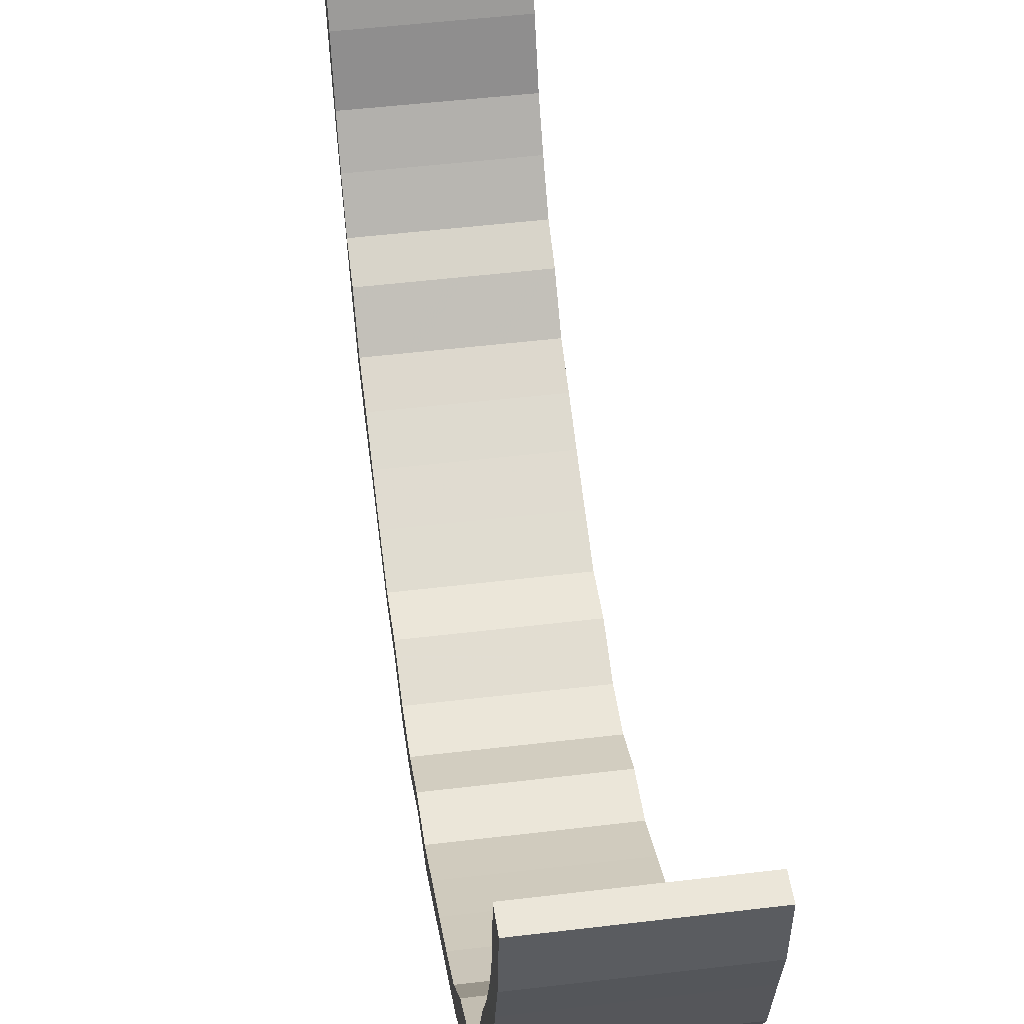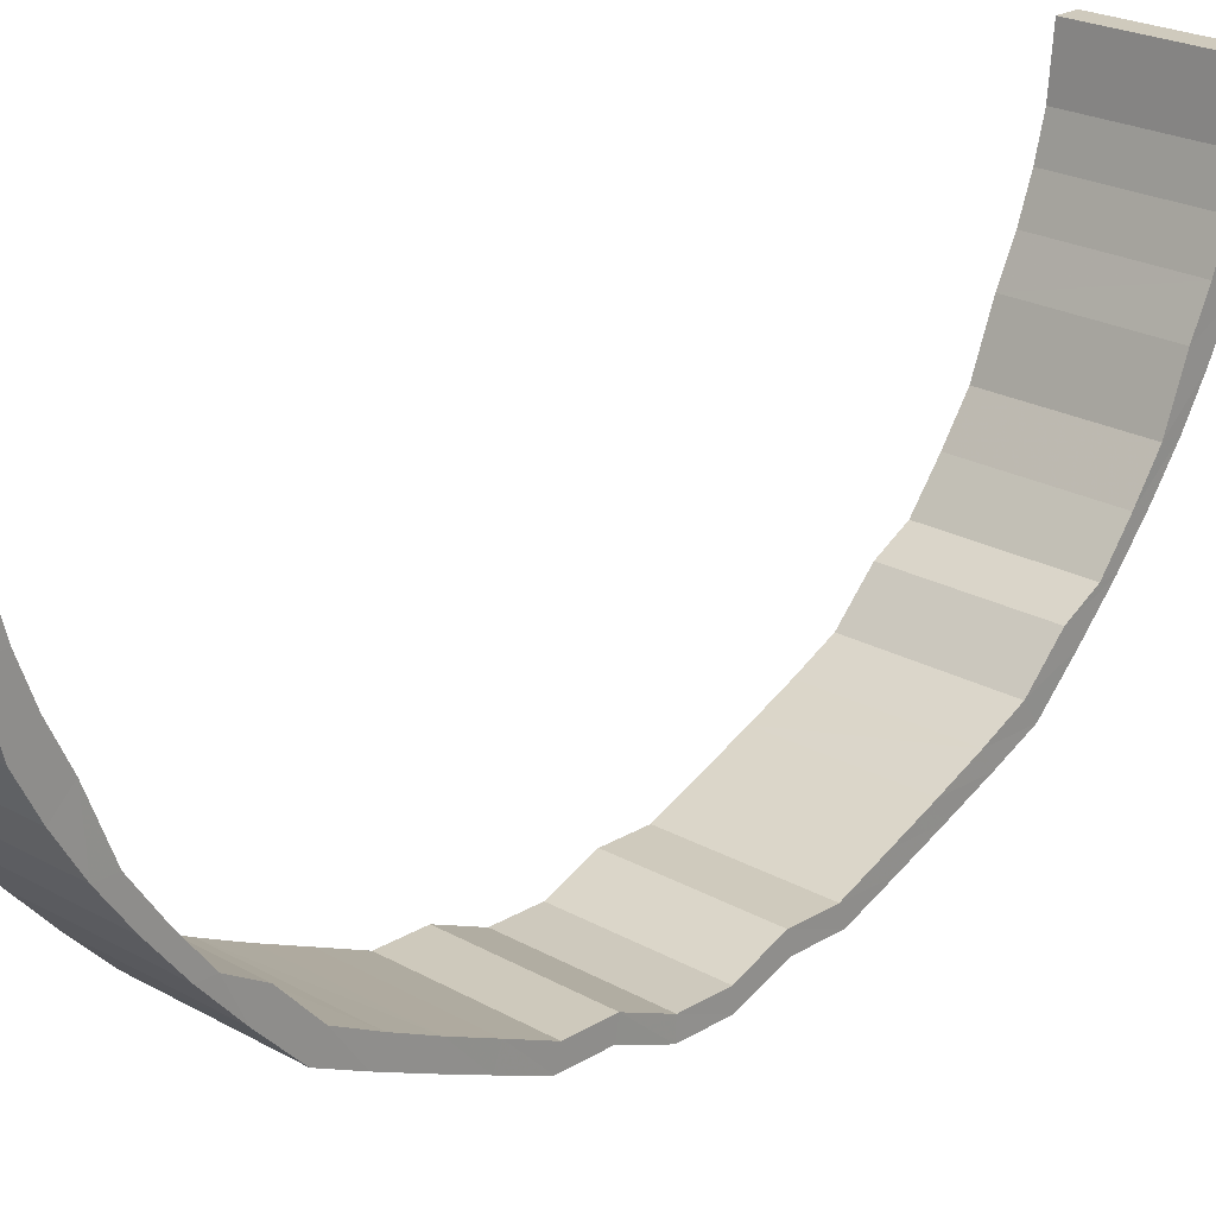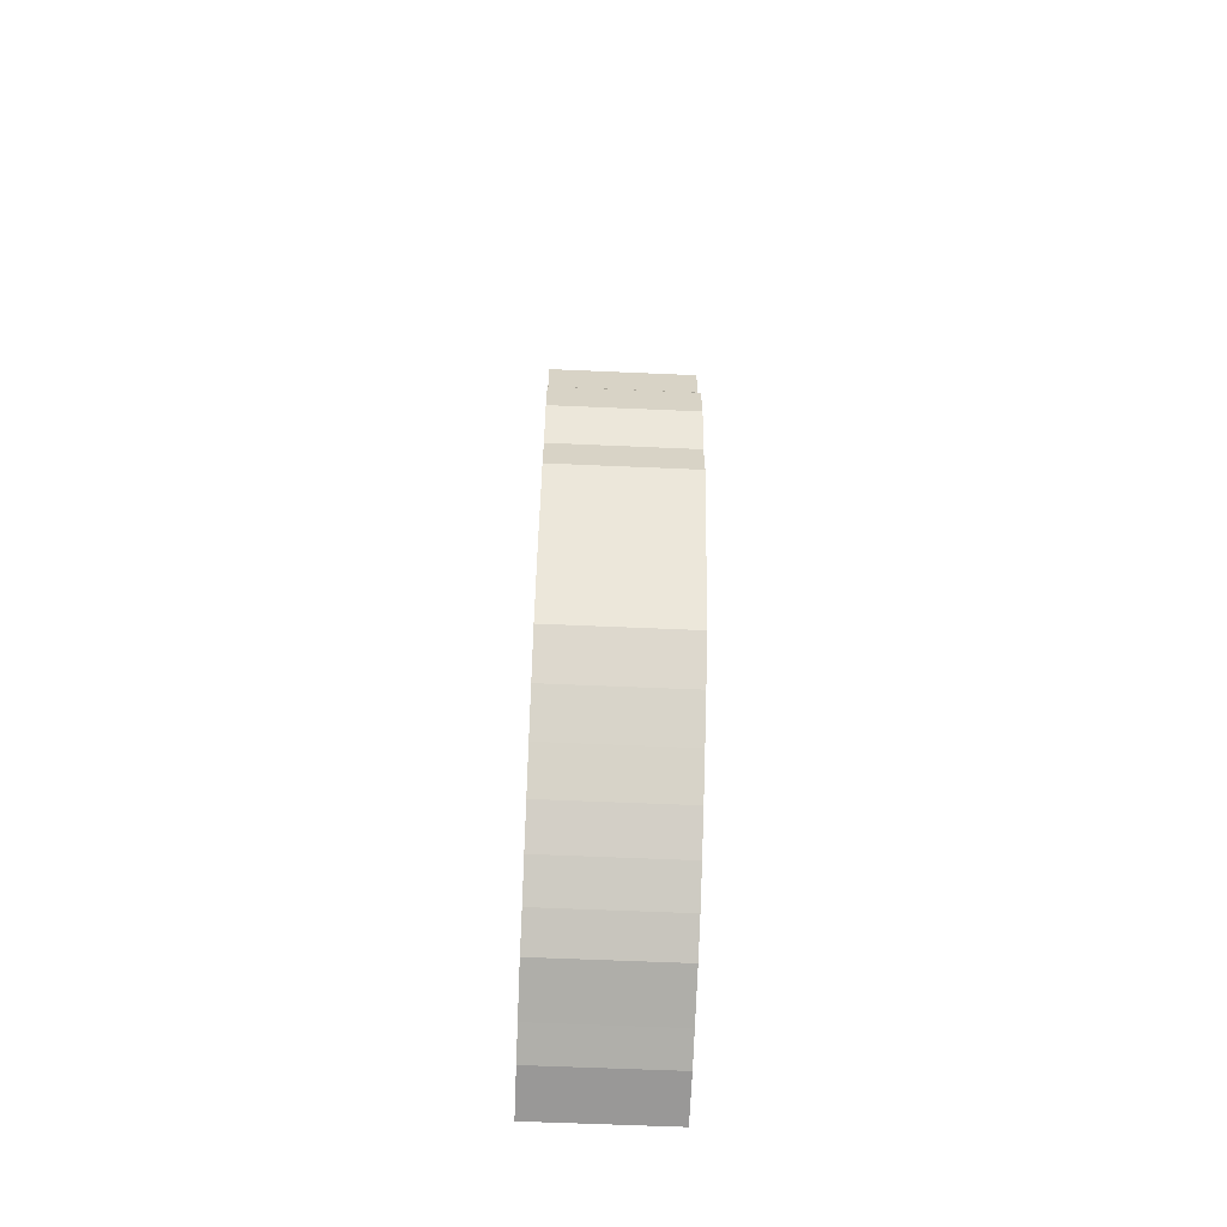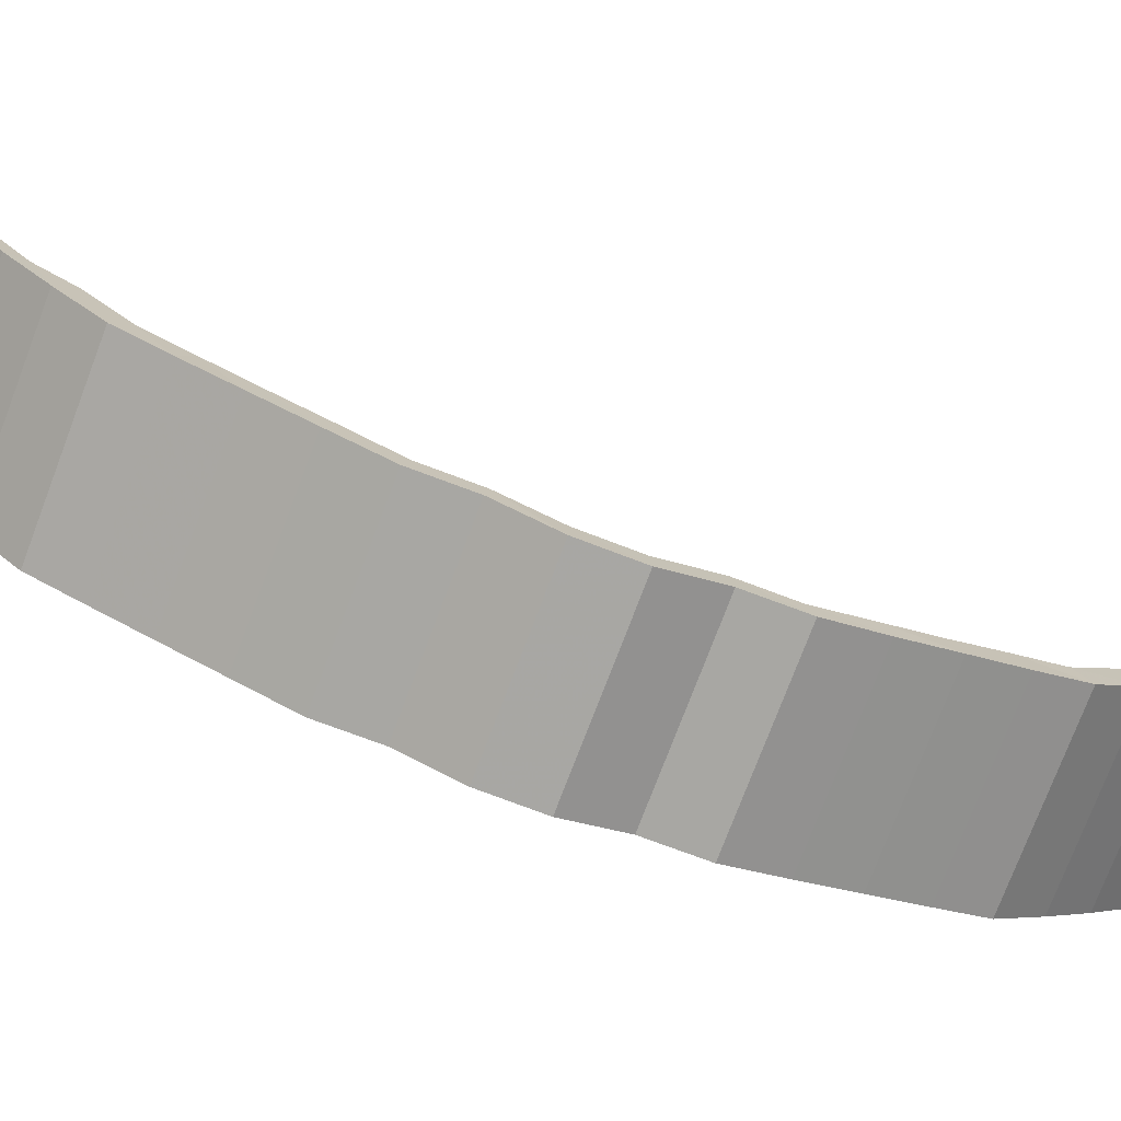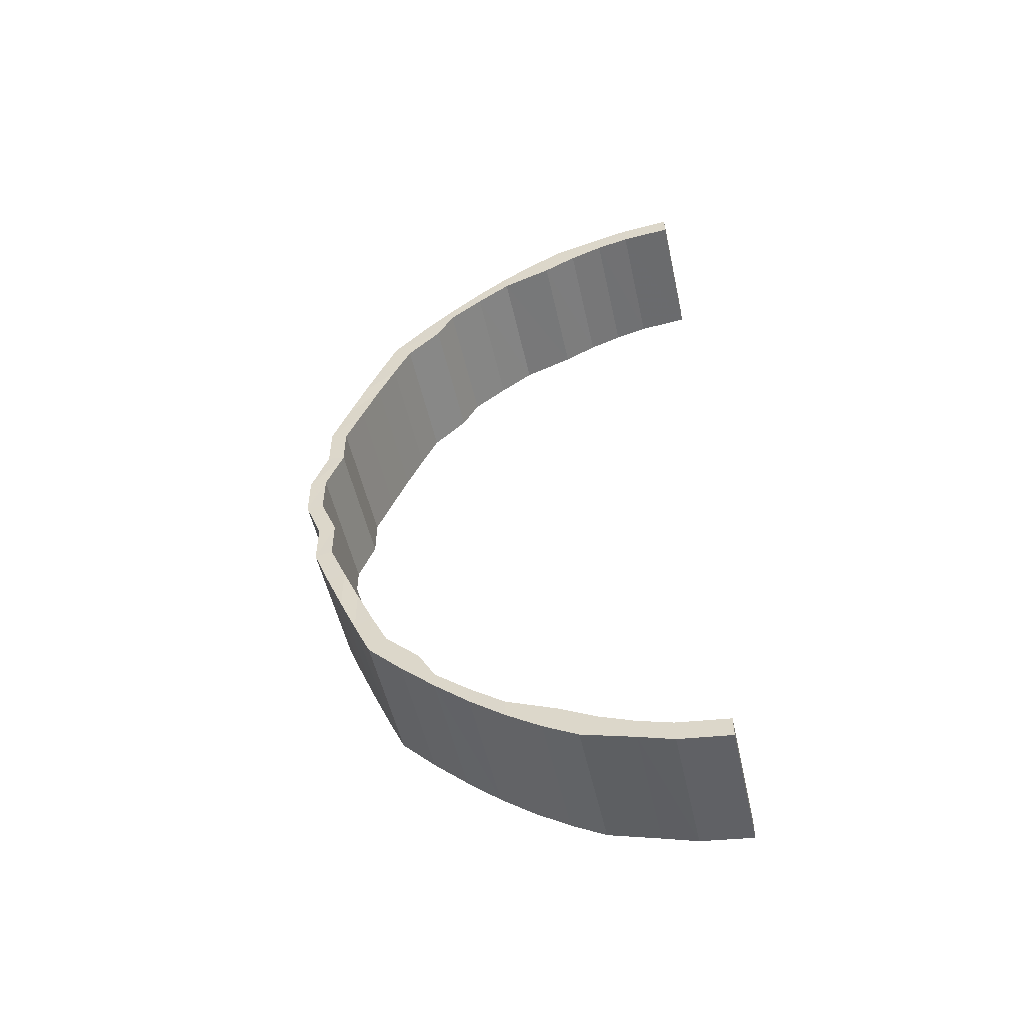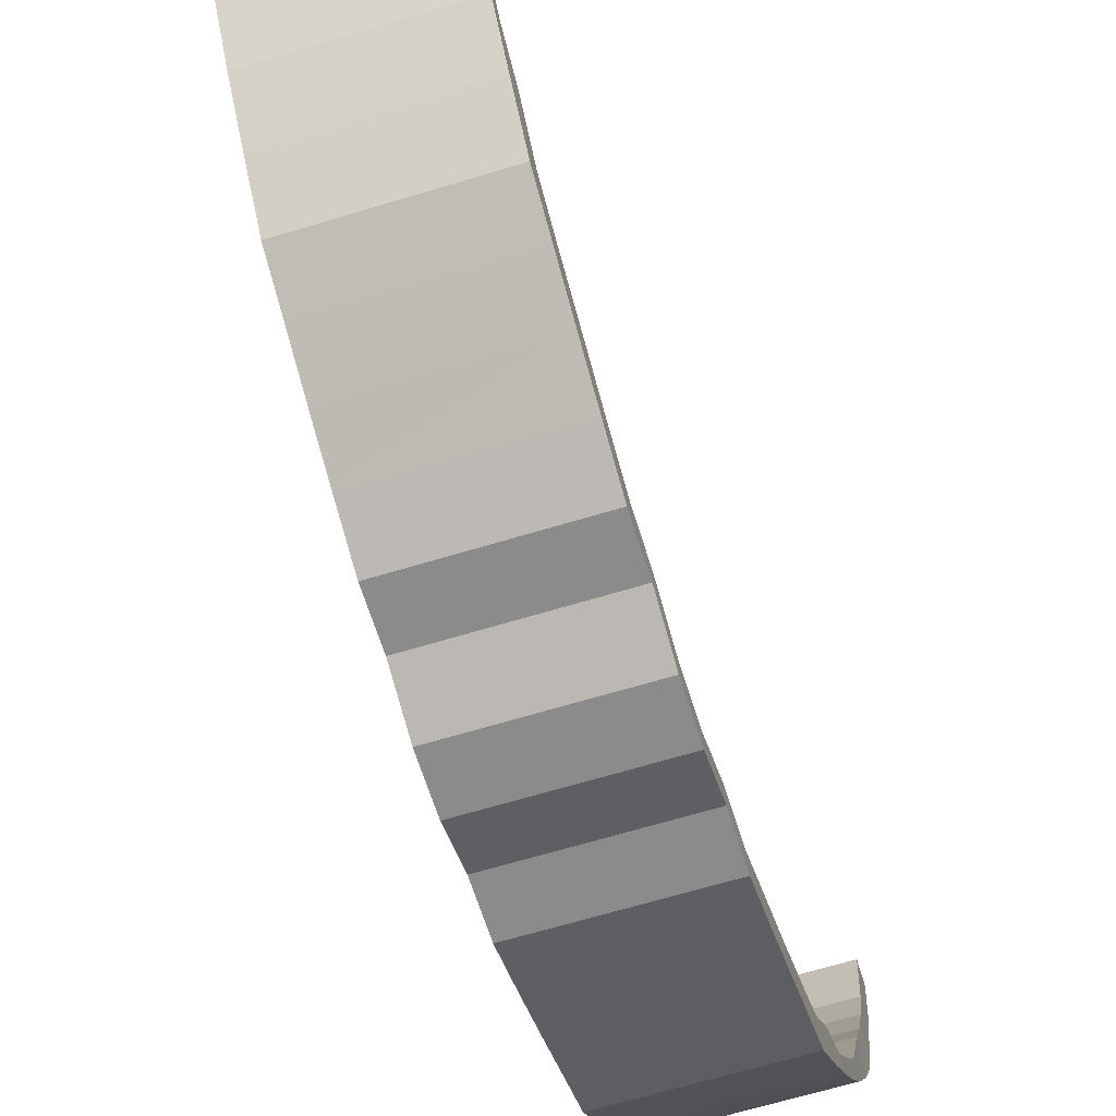
<metadata>
{"format":"obj","ext":"obj","renderer":"f3d","projection":"perspective","resolution":1024,"background":"white","views":[{"elev":47.3,"azim":172.2,"up":"+Y"},{"elev":22.6,"azim":-135.9,"up":"+Y"},{"elev":-62.3,"azim":-2.5,"up":"+Z"},{"elev":-74.5,"azim":-110.7,"up":"+Y"},{"elev":-51.7,"azim":102.3,"up":"+Z"},{"elev":-63.9,"azim":17.2,"up":"+Y"}]}
</metadata>
<code>
o 2987
v 2231 1873 13.11
v 2231 1872 13.11
v 2231 1873 13.12
v 2231 1872 13.1
v 2231 1872 13.12
v 2231 1872 13.09
v 2231 1872 13.11
v 2231 1872 13.08
v 2231 1872 13.1
v 2231 1872 13.11
v 2231 1872 13.12
v 2231 1872 13.1
v 2231 1873 13.12
v 2231 1873 13.11
v 2231 1873 13.12
v 2231 1873 13.11
v 2231 1873 13.11
v 2231 1873 13.11
v 2231 1872 13.11
v 2231 1872 13.1
v 2231 1872 13.11
v 2231 1872 13.12
v 2231 1873 13.12
v 2231 1872 13.09
v 2231 1872 13.1
v 2231 1872 13.11
v 2231 1872 13.08
v 2231 1872 13.09
v 2231 1872 13.1
v 2231 1872 13.07
v 2231 1872 13.08
v 2231 1872 13.09
v 2231 1872 13.06
v 2231 1872 13.07
v 2231 1872 13.08
v 2231 1872 13.04
v 2231 1872 13.06
v 2231 1872 13.07
v 2231 1872 13.02
v 2231 1872 13.04
v 2231 1872 13.05
v 2231 1872 13
v 2231 1872 13.02
v 2231 1872 13.03
v 2231 1872 12.98
v 2231 1872 13
v 2231 1872 13.01
v 2231 1872 12.96
v 2231 1872 12.98
v 2231 1872 12.99
v 2231 1872 12.94
v 2231 1872 12.96
v 2231 1872 12.97
v 2231 1872 12.91
v 2231 1872 12.94
v 2231 1872 12.94
v 2231 1872 12.89
v 2231 1872 12.91
v 2231 1872 12.92
v 2231 1872 12.87
v 2231 1872 12.89
v 2231 1872 12.89
v 2231 1872 12.84
v 2231 1872 12.87
v 2231 1872 12.87
v 2231 1872 12.82
v 2231 1872 12.84
v 2231 1872 12.84
v 2231 1872 12.79
v 2231 1872 12.82
v 2231 1872 12.82
v 2231 1872 12.77
v 2231 1872 12.79
v 2231 1872 12.79
v 2231 1872 12.75
v 2231 1872 12.77
v 2231 1872 12.77
v 2231 1872 12.73
v 2231 1872 12.75
v 2231 1872 12.74
v 2231 1872 12.7
v 2231 1872 12.73
v 2231 1872 12.72
v 2231 1872 12.69
v 2231 1872 12.7
v 2231 1872 12.7
v 2231 1872 12.67
v 2231 1872 12.69
v 2231 1872 12.68
v 2231 1872 12.65
v 2231 1872 12.67
v 2231 1872 12.66
v 2231 1872 12.64
v 2231 1872 12.65
v 2231 1872 12.64
v 2231 1872 12.63
v 2231 1872 12.64
v 2231 1872 12.63
v 2231 1872 12.62
v 2231 1872 12.63
v 2231 1872 12.62
v 2231 1872 12.61
v 2231 1872 12.62
v 2231 1872 12.6
v 2231 1872 12.6
v 2231 1872 12.61
v 2231 1872 12.6
v 2231 1873 12.6
v 2231 1872 12.6
v 2231 1872 12.59
v 2231 1873 12.6
v 2231 1872 12.6
v 2231 1873 12.6
v 2231 1873 12.59
v 2231 1872 12.6
v 2231 1872 12.61
v 2231 1872 12.61
v 2231 1872 12.62
v 2231 1872 12.59
v 2231 1873 12.59
v 2231 1872 12.6
v 2231 1873 12.6
v 2231 1872 12.6
v 2231 1873 12.59
v 2231 1873 12.6
v 2231 1873 12.59
v 2231 1872 12.6
v 2231 1872 12.59
v 2231 1872 12.59
v 2231 1872 12.61
v 2231 1872 12.61
v 2231 1872 12.6
v 2231 1872 12.59
v 2231 1873 12.59
v 2231 1873 12.59
v 2231 1872 12.59
v 2231 1872 12.6
v 2231 1872 12.6
v 2231 1872 12.6
v 2231 1872 12.6
v 2231 1872 12.62
v 2231 1872 12.6
v 2231 1872 12.6
v 2231 1872 12.63
v 2231 1872 12.62
v 2231 1872 12.62
v 2231 1872 12.64
v 2231 1872 12.63
v 2231 1872 12.63
v 2231 1872 12.65
v 2231 1872 12.64
v 2231 1872 12.64
v 2231 1872 12.67
v 2231 1872 12.66
v 2231 1872 12.66
v 2231 1872 12.69
v 2231 1872 12.68
v 2231 1872 12.68
v 2231 1872 12.7
v 2231 1872 12.7
v 2231 1872 12.7
v 2231 1872 12.73
v 2231 1872 12.72
v 2231 1872 12.72
v 2231 1872 12.75
v 2231 1872 12.74
v 2231 1872 12.74
v 2231 1872 12.77
v 2231 1872 12.77
v 2231 1872 12.77
v 2231 1872 12.79
v 2231 1872 12.79
v 2231 1872 12.79
v 2231 1872 12.82
v 2231 1872 12.82
v 2231 1872 12.82
v 2231 1872 12.84
v 2231 1872 12.84
v 2231 1872 12.84
v 2231 1872 12.87
v 2231 1872 12.87
v 2231 1872 12.87
v 2231 1872 12.89
v 2231 1872 12.89
v 2231 1872 12.89
v 2231 1872 12.91
v 2231 1872 12.92
v 2231 1872 12.92
v 2231 1872 12.94
v 2231 1872 12.94
v 2231 1872 12.94
v 2231 1872 12.96
v 2231 1872 12.97
v 2231 1872 12.97
v 2231 1872 12.98
v 2231 1872 12.99
v 2231 1872 12.99
v 2231 1872 13
v 2231 1872 13.01
v 2231 1872 13.01
v 2231 1872 13.02
v 2231 1872 13.03
v 2231 1872 13.03
v 2231 1872 13.04
v 2231 1872 13.05
v 2231 1872 13.05
v 2231 1872 13.06
v 2231 1872 13.07
v 2231 1872 13.07
v 2231 1872 13.07
v 2231 1872 13.08
v 2231 1872 13.08
v 2231 1872 13.08
v 2231 1872 13.09
v 2231 1872 13.09
v 2231 1872 13.09
v 2231 1872 13.1
v 2231 1872 13.1
v 2231 1872 13.1
v 2231 1872 13.11
v 2231 1872 13.11
v 2231 1872 13.11
v 2231 1872 13.12
v 2231 1873 13.11
v 2231 1872 13.12
v 2231 1873 13.12
v 2231 1873 13.12
v 2231 1873 13.12
v 2231 1872 13.12
v 2231 1873 13.11
v 2231 1872 13.11
v 2231 1872 13.11
v 2231 1872 13.11
v 2231 1873 13.11
v 2231 1872 13.1
v 2231 1872 13.1
v 2231 1872 13.1
v 2231 1872 13.09
v 2231 1872 13.09
v 2231 1872 13.09
v 2231 1872 13.08
v 2231 1872 13.08
v 2231 1872 13.08
v 2231 1872 13.07
v 2231 1872 13.07
v 2231 1872 13.07
v 2231 1872 13.05
v 2231 1872 13.06
v 2231 1872 13.06
v 2231 1872 13.03
v 2231 1872 13.04
v 2231 1872 13.04
v 2231 1872 13.01
v 2231 1872 13.02
v 2231 1872 13.02
v 2231 1872 12.99
v 2231 1872 13
v 2231 1872 13
v 2231 1872 12.97
v 2231 1872 12.98
v 2231 1872 12.98
v 2231 1872 12.94
v 2231 1872 12.96
v 2231 1872 12.96
v 2231 1872 12.92
v 2231 1872 12.94
v 2231 1872 12.94
v 2231 1872 12.89
v 2231 1872 12.91
v 2231 1872 12.91
v 2231 1872 12.87
v 2231 1872 12.89
v 2231 1872 12.89
v 2231 1872 12.84
v 2231 1872 12.87
v 2231 1872 12.87
v 2231 1872 12.82
v 2231 1872 12.84
v 2231 1872 12.84
v 2231 1872 12.79
v 2231 1872 12.82
v 2231 1872 12.82
v 2231 1872 12.77
v 2231 1872 12.79
v 2231 1872 12.79
v 2231 1872 12.74
v 2231 1872 12.77
v 2231 1872 12.77
v 2231 1872 12.72
v 2231 1872 12.75
v 2231 1872 12.75
v 2231 1872 12.7
v 2231 1872 12.73
v 2231 1872 12.73
v 2231 1872 12.68
v 2231 1872 12.7
v 2231 1872 12.7
v 2231 1872 12.66
v 2231 1872 12.69
v 2231 1872 12.69
v 2231 1872 12.64
v 2231 1872 12.67
v 2231 1872 12.67
v 2231 1872 12.63
v 2231 1872 12.65
v 2231 1872 12.65
v 2231 1872 12.62
v 2231 1872 12.64
v 2231 1872 12.64
v 2231 1872 12.6
v 2231 1872 12.63
v 2231 1872 12.63
v 2231 1872 12.62
v 2231 1872 13.09
v 2231 1872 13.09
v 2231 1872 13.07
v 2231 1872 13.08
v 2231 1872 13.08
v 2231 1872 13.06
v 2231 1872 13.07
v 2231 1872 13.07
v 2231 1872 13.04
v 2231 1872 13.05
v 2231 1872 13.05
v 2231 1872 13.02
v 2231 1872 13.03
v 2231 1872 13.03
v 2231 1872 13
v 2231 1872 13.01
v 2231 1872 13.01
v 2231 1872 12.98
v 2231 1872 12.99
v 2231 1872 12.99
v 2231 1872 12.96
v 2231 1872 12.97
v 2231 1872 12.97
v 2231 1872 12.94
v 2231 1872 12.94
v 2231 1872 12.94
v 2231 1872 12.91
v 2231 1872 12.92
v 2231 1872 12.92
v 2231 1872 12.89
v 2231 1872 12.89
v 2231 1872 12.89
v 2231 1872 12.87
v 2231 1872 12.87
v 2231 1872 12.87
v 2231 1872 12.84
v 2231 1872 12.84
v 2231 1872 12.84
v 2231 1872 12.82
v 2231 1872 12.82
v 2231 1872 12.82
v 2231 1872 12.79
v 2231 1872 12.79
v 2231 1872 12.79
v 2231 1872 12.77
v 2231 1872 12.77
v 2231 1872 12.77
v 2231 1872 12.75
v 2231 1872 12.74
v 2231 1872 12.74
v 2231 1872 12.73
v 2231 1872 12.72
v 2231 1872 12.72
v 2231 1872 12.7
v 2231 1872 12.7
v 2231 1872 12.7
v 2231 1872 12.69
v 2231 1872 12.68
v 2231 1872 12.68
v 2231 1872 12.67
v 2231 1872 12.66
v 2231 1872 12.66
v 2231 1872 12.65
v 2231 1872 12.64
v 2231 1872 12.64
v 2231 1872 12.64
v 2231 1872 12.63
v 2231 1872 12.63
v 2231 1872 12.63
v 2231 1872 12.62
v 2231 1872 12.62
v 2231 1872 12.62
v 2231 1872 12.6
f 1 2 3
f 2 4 5
f 4 6 7
f 6 8 9
f 7 10 11
f 9 12 10
f 5 11 13
f 14 15 13
f 16 13 17
f 18 19 16
f 19 20 21
f 21 22 23
f 20 24 25
f 25 26 22
f 24 27 28
f 28 29 26
f 27 30 31
f 31 32 29
f 30 33 34
f 34 35 32
f 33 36 37
f 37 38 35
f 36 39 40
f 40 41 38
f 39 42 43
f 43 44 41
f 42 45 46
f 46 47 44
f 45 48 49
f 49 50 47
f 48 51 52
f 52 53 50
f 51 54 55
f 55 56 53
f 54 57 58
f 58 59 56
f 57 60 61
f 61 62 59
f 60 63 64
f 64 65 62
f 63 66 67
f 67 68 65
f 66 69 70
f 70 71 68
f 69 72 73
f 73 74 71
f 72 75 76
f 76 77 74
f 75 78 79
f 79 80 77
f 78 81 82
f 82 83 80
f 81 84 85
f 85 86 83
f 84 87 88
f 88 89 86
f 87 90 91
f 91 92 89
f 90 93 94
f 94 95 92
f 93 96 97
f 97 98 95
f 96 99 100
f 100 101 98
f 99 102 103
f 103 104 101
f 102 105 106
f 106 107 104
f 105 108 109
f 109 110 107
f 108 111 112
f 113 114 110
f 115 112 116
f 117 116 118
f 119 120 115
f 121 119 117
f 120 122 123
f 113 122 124
f 125 124 126
f 127 113 128
f 129 123 130
f 131 127 132
f 133 134 129
f 134 135 136
f 128 136 137
f 132 137 138
f 139 133 140
f 140 130 141
f 142 139 143
f 143 141 144
f 145 142 146
f 146 144 147
f 148 145 149
f 149 147 150
f 151 148 152
f 152 150 153
f 154 151 155
f 155 153 156
f 157 154 158
f 158 156 159
f 160 157 161
f 161 159 162
f 163 160 164
f 164 162 165
f 166 163 167
f 167 165 168
f 169 166 170
f 170 168 171
f 172 169 173
f 173 171 174
f 175 172 176
f 176 174 177
f 178 175 179
f 179 177 180
f 181 178 182
f 182 180 183
f 184 181 185
f 185 183 186
f 187 184 188
f 188 186 189
f 190 187 191
f 191 189 192
f 193 190 194
f 194 192 195
f 196 193 197
f 197 195 198
f 199 196 200
f 200 198 201
f 202 199 203
f 203 201 204
f 205 202 206
f 206 204 207
f 208 205 209
f 209 207 210
f 211 208 212
f 212 210 213
f 214 211 215
f 215 213 216
f 217 214 218
f 218 216 219
f 220 217 221
f 221 219 222
f 223 222 224
f 225 220 223
f 226 225 227
f 228 229 230
f 229 231 232
f 232 233 234
f 231 235 236
f 236 237 233
f 235 238 239
f 239 240 237
f 238 241 242
f 242 243 240
f 241 244 245
f 245 246 243
f 244 247 248
f 248 249 246
f 247 250 251
f 251 252 249
f 250 253 254
f 254 255 252
f 253 256 257
f 257 258 255
f 256 259 260
f 260 261 258
f 259 262 263
f 263 264 261
f 262 265 266
f 266 267 264
f 265 268 269
f 269 270 267
f 268 271 272
f 272 273 270
f 271 274 275
f 275 276 273
f 274 277 278
f 278 279 276
f 277 280 281
f 281 282 279
f 280 283 284
f 284 285 282
f 283 286 287
f 287 288 285
f 286 289 290
f 290 291 288
f 289 292 293
f 293 294 291
f 292 295 296
f 296 297 294
f 295 298 299
f 299 300 297
f 298 301 302
f 302 303 300
f 301 304 305
f 305 306 303
f 304 307 308
f 308 309 306
f 307 310 311
f 311 312 309
f 310 121 313
f 313 118 312
f 314 315 12
f 8 316 314
f 317 318 315
f 316 319 317
f 320 321 318
f 319 322 320
f 323 324 321
f 322 325 323
f 326 327 324
f 325 328 326
f 329 330 327
f 328 331 329
f 332 333 330
f 331 334 332
f 335 336 333
f 334 337 335
f 338 339 336
f 337 340 338
f 341 342 339
f 340 343 341
f 344 345 342
f 343 346 344
f 347 348 345
f 346 349 347
f 350 351 348
f 349 352 350
f 353 354 351
f 352 355 353
f 356 357 354
f 355 358 356
f 359 360 357
f 358 361 359
f 362 363 360
f 361 364 362
f 365 366 363
f 364 367 365
f 368 369 366
f 367 370 368
f 371 372 369
f 370 373 371
f 374 375 372
f 373 376 374
f 377 378 375
f 376 379 377
f 380 381 378
f 379 382 380
f 383 384 381
f 382 385 383
f 386 138 384
f 385 131 386

</code>
